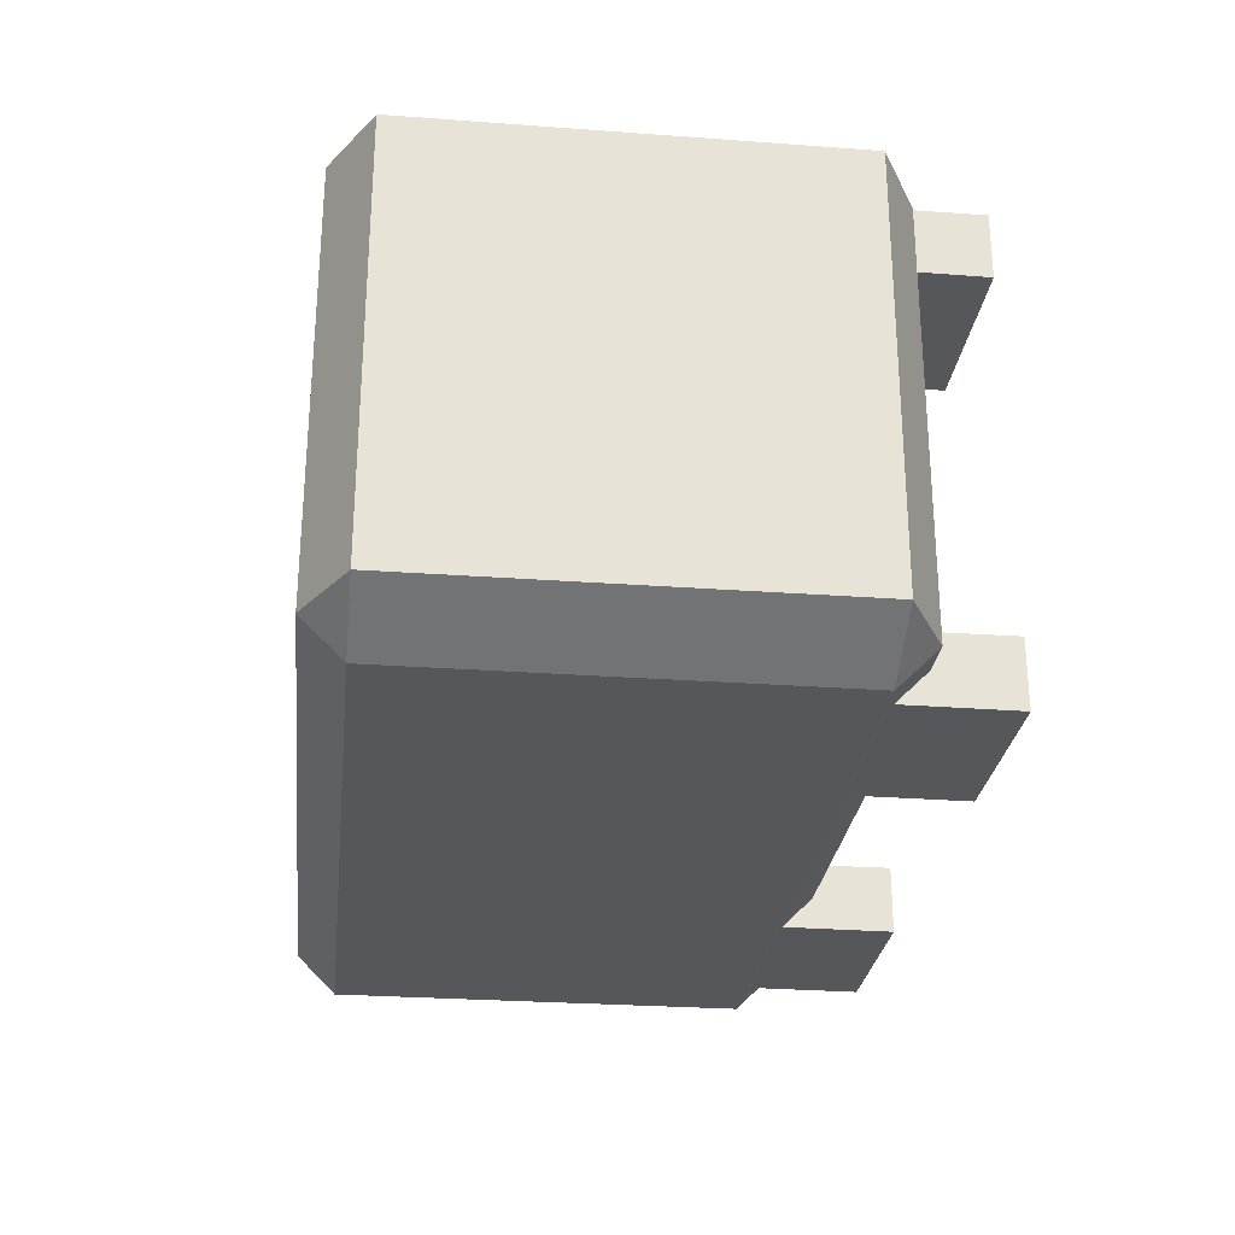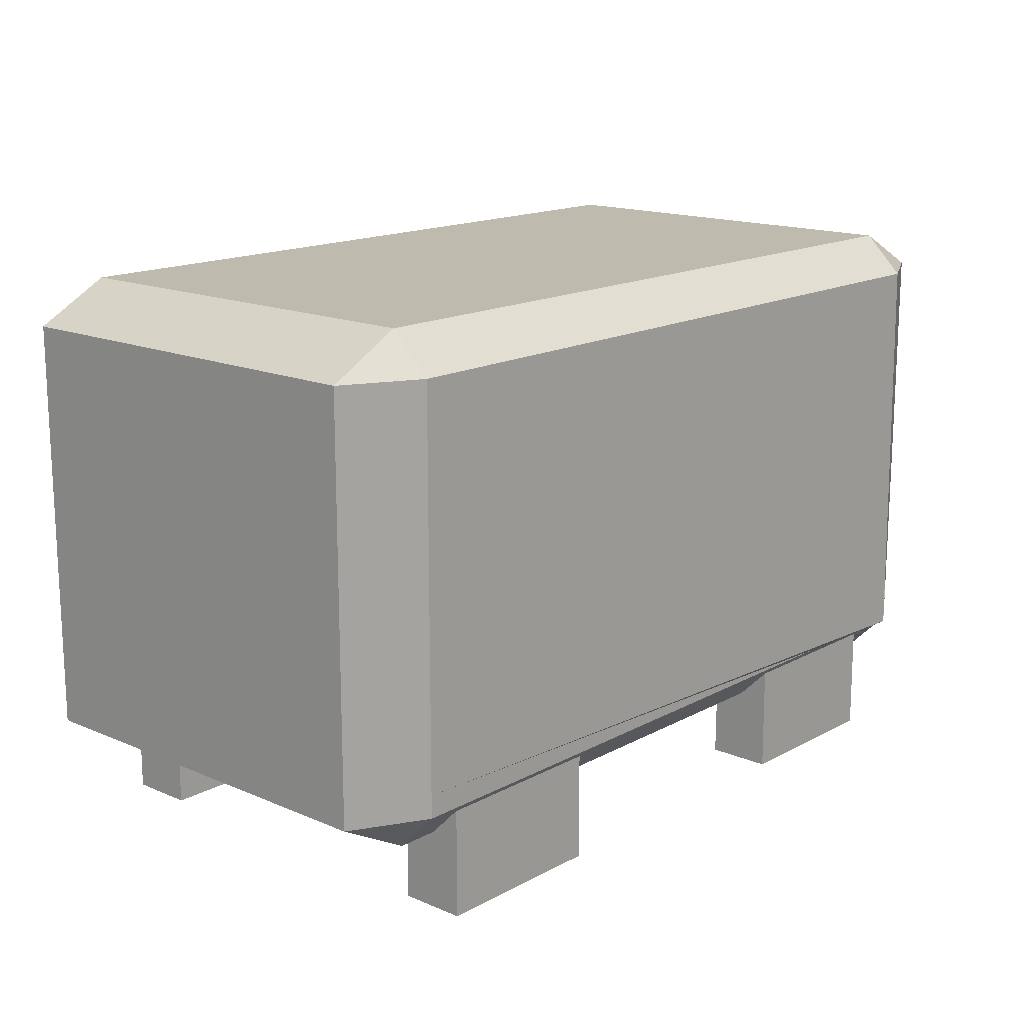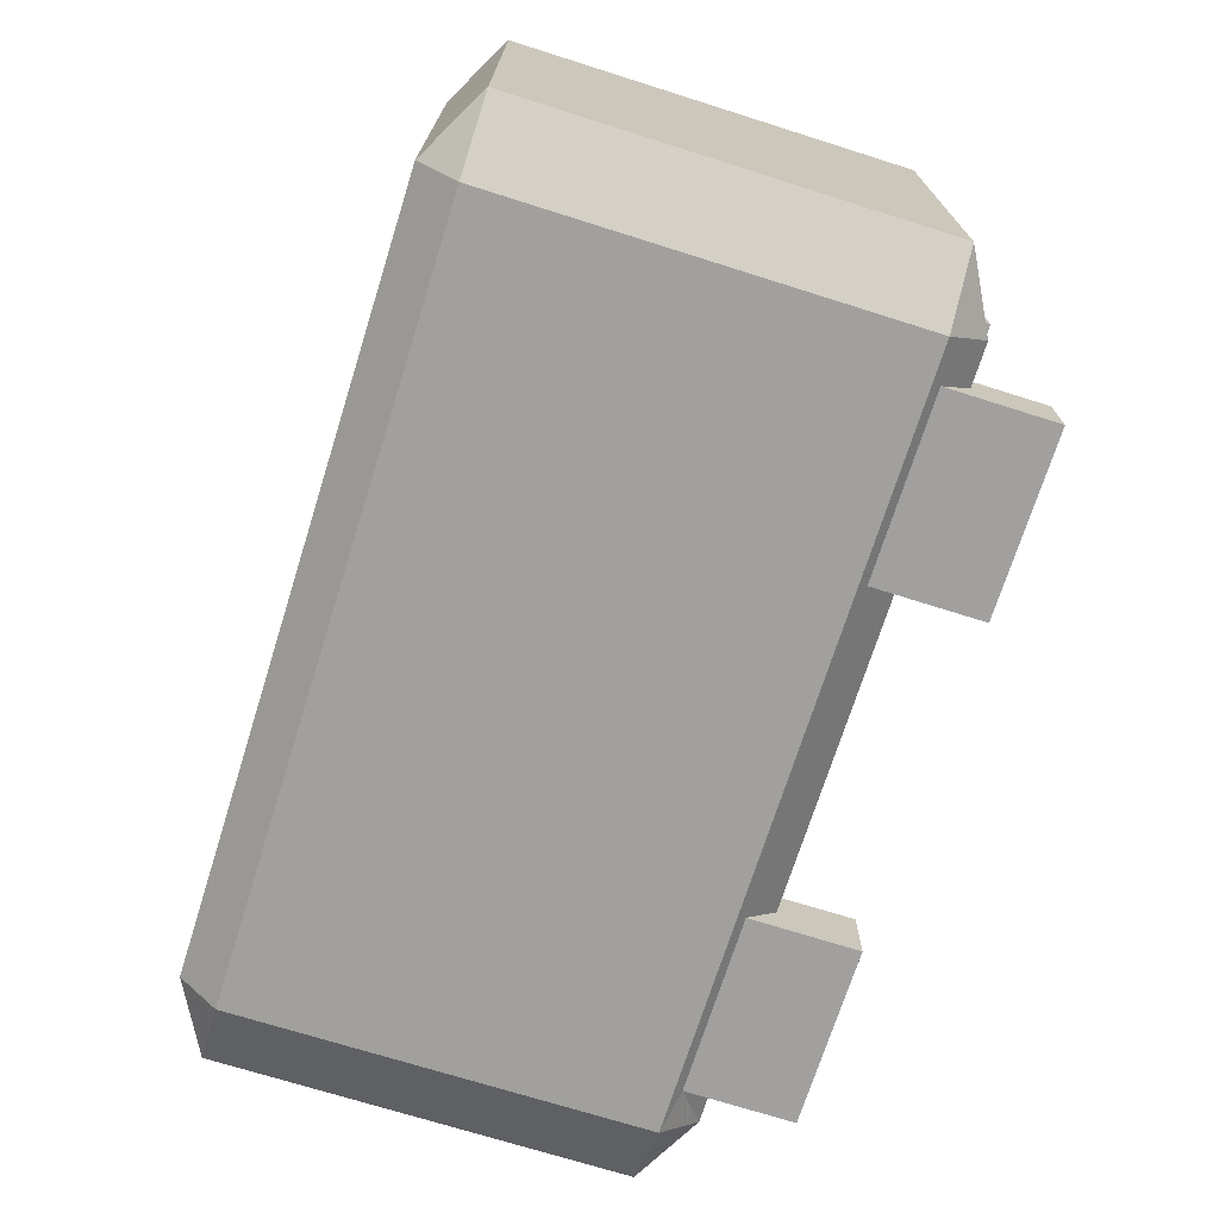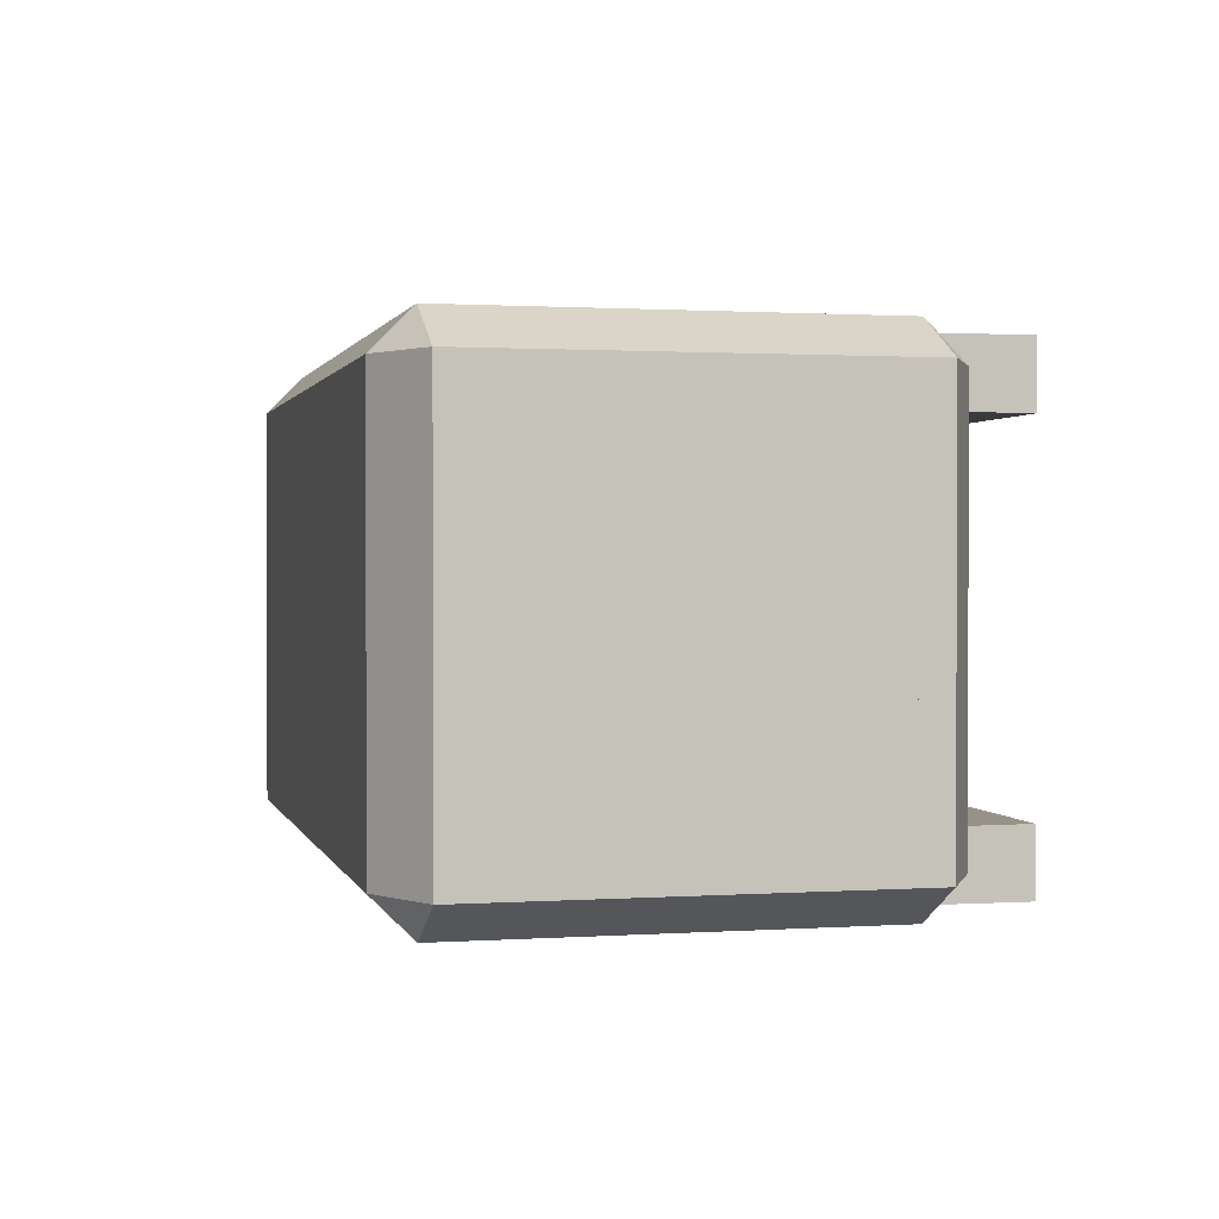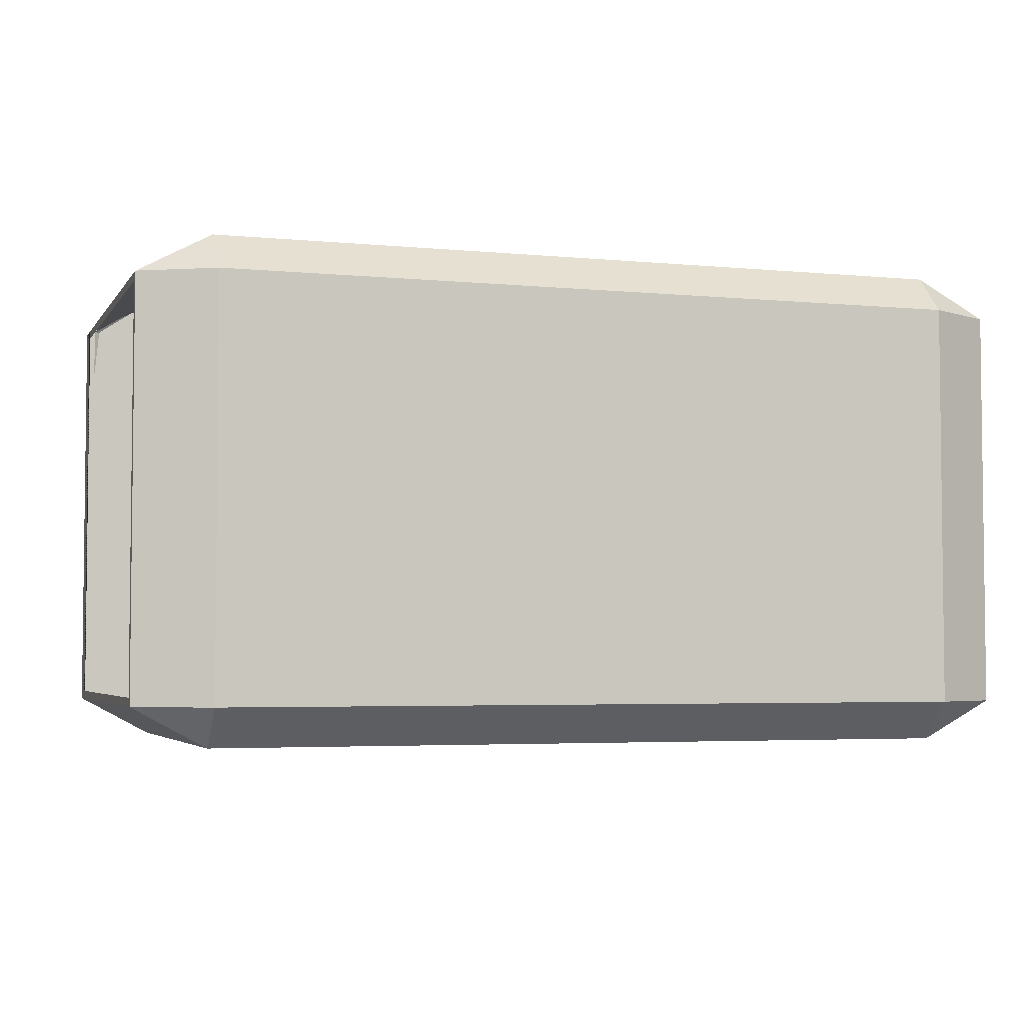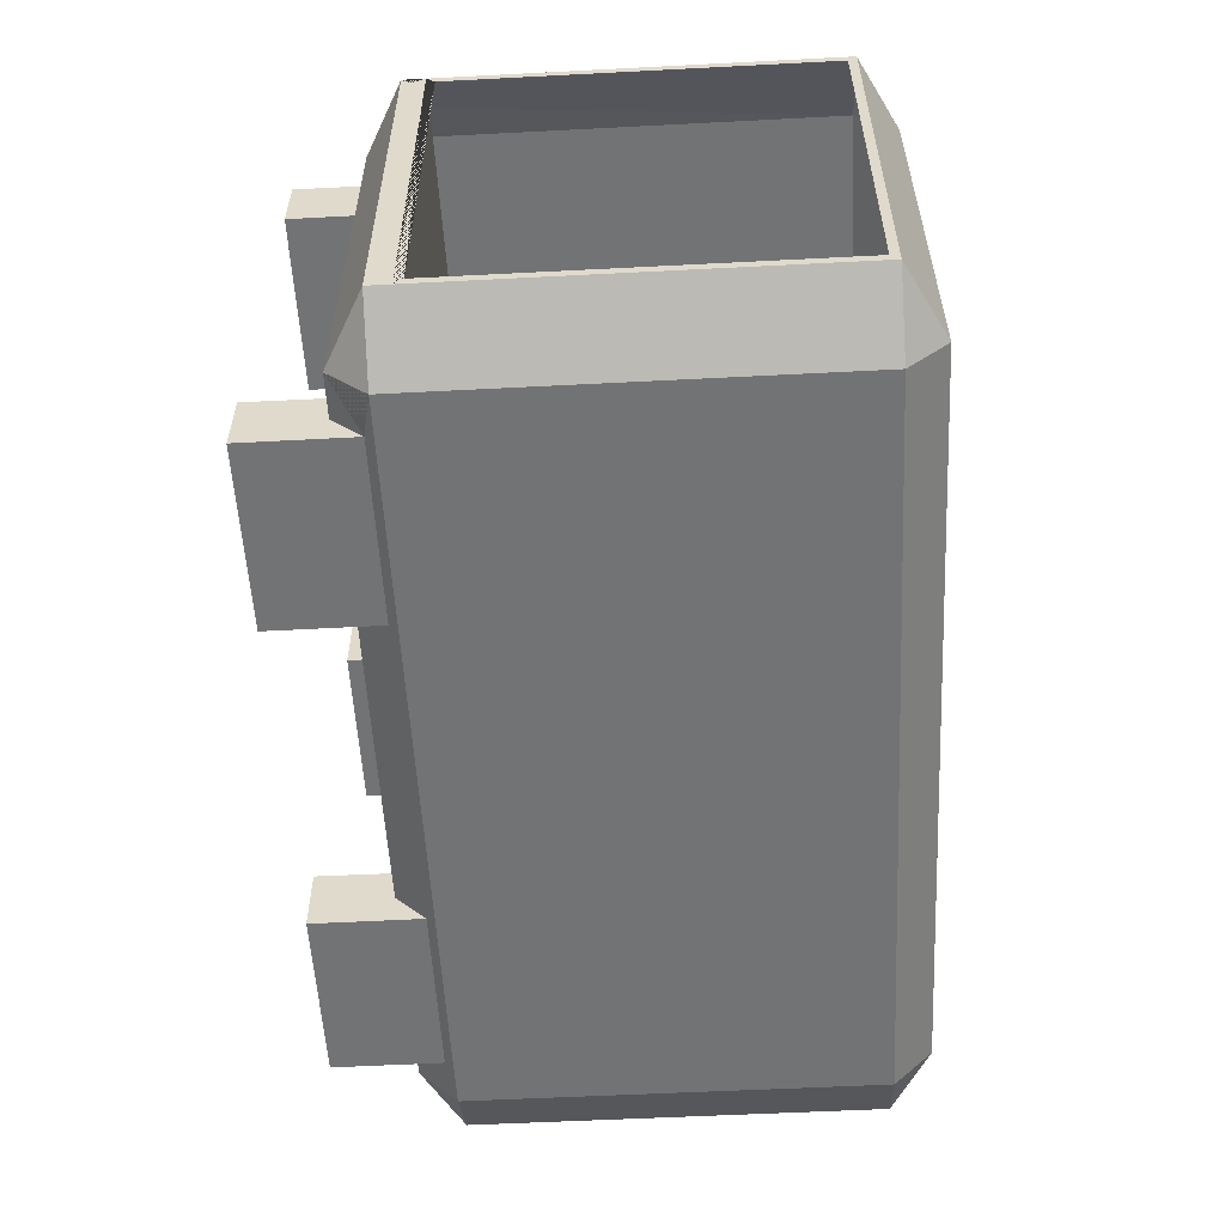
<metadata>
{"format":"obj","ext":"obj","renderer":"f3d","projection":"perspective","resolution":1024,"background":"white","views":[{"elev":-27.3,"azim":-96.5,"up":"+Z"},{"elev":15.7,"azim":-48.2,"up":"+Y"},{"elev":-71.7,"azim":-107.5,"up":"+Z"},{"elev":1.1,"azim":-103.7,"up":"+Z"},{"elev":-4.0,"azim":162.0,"up":"+Z"},{"elev":-55.7,"azim":93.1,"up":"+Z"}]}
</metadata>
<code>
o Cube
v -4.89 -3.143 2.638
v -4.89 -2.638 3.143
v -5.826 -2.638 2.638
v -4.89 2.638 3.143
v -4.89 3.143 2.638
v -5.826 2.638 2.638
v -4.89 -3.143 -2.638
v -5.826 -2.638 -2.638
v -4.89 -2.638 -3.143
v -4.89 3.143 -2.638
v -4.89 2.638 -3.143
v -5.826 2.638 -2.638
v 4.89 -3.143 2.638
v 5.826 -2.528 2.528
v 4.89 -2.638 3.143
v 4.89 3.143 2.638
v 4.89 2.638 3.143
v 5.826 2.528 2.528
v 4.89 -3.143 -2.638
v 4.89 -2.638 -3.143
v 5.826 -2.528 -2.528
v 4.89 3.143 -2.638
v 5.826 2.528 -2.528
v 4.89 2.638 -3.143
v 5.826 2.638 -2.638
v 5.826 -2.638 -2.638
v 5.826 -2.638 2.638
v 5.826 2.638 2.638
v 2.051 -3.028 2.202
v 2.051 -2.752 3.028
v 4.349 -2.752 3.028
v 4.349 -3.028 2.202
v 2.051 -4.139 2.197
v 2.051 -4.139 3.034
v 4.349 -4.139 3.034
v 4.349 -4.139 2.197
v 4.89 -3.143 2.638
v 4.89 -2.638 3.143
v 5.826 -2.638 2.638
v 4.89 2.638 3.143
v 4.89 3.143 2.638
v 5.826 2.638 2.638
v 4.89 -3.143 -2.638
v 5.826 -2.638 -2.638
v 4.89 -2.638 -3.143
v 4.89 3.143 -2.638
v 4.89 2.638 -3.143
v 5.826 2.638 -2.638
v -4.89 -3.143 2.638
v -5.826 -2.528 2.528
v -4.89 -2.638 3.143
v -4.89 3.143 2.638
v -4.89 2.638 3.143
v -5.826 2.528 2.528
v -4.89 -3.143 -2.638
v -4.89 -2.638 -3.143
v -5.826 -2.528 -2.528
v -4.89 3.143 -2.638
v -5.826 2.528 -2.528
v -4.89 2.638 -3.143
v -5.826 2.638 -2.638
v -5.826 -2.638 -2.638
v -5.826 -2.638 2.638
v -5.826 2.638 2.638
v -2.051 -3.028 2.202
v -2.051 -2.752 3.028
v -4.349 -2.752 3.028
v -4.349 -3.028 2.202
v -2.051 -4.139 2.197
v -2.051 -4.139 3.034
v -4.349 -4.139 3.034
v -4.349 -4.139 2.197
v -4.89 -3.143 -2.638
v -4.89 -2.638 -3.143
v -5.826 -2.638 -2.638
v -4.89 2.638 -3.143
v -4.89 3.143 -2.638
v -5.826 2.638 -2.638
v -4.89 -3.143 2.638
v -5.826 -2.638 2.638
v -4.89 -2.638 3.143
v -4.89 3.143 2.638
v -4.89 2.638 3.143
v -5.826 2.638 2.638
v 4.89 -3.143 -2.638
v 5.826 -2.235 -2.528
v 4.89 -2.638 -3.143
v 4.89 3.143 -2.638
v 4.89 2.638 -3.143
v 5.826 2.528 -2.528
v 4.89 -3.143 2.638
v 4.89 -2.638 3.143
v 5.826 -2.235 2.528
v 4.89 3.143 2.638
v 5.826 2.528 2.528
v 4.89 2.638 3.143
v 5.826 2.638 2.638
v 5.826 -2.345 2.638
v 5.826 -2.345 -2.638
v 5.826 2.638 -2.638
v 2.051 -3.028 -2.202
v 2.051 -2.752 -3.028
v 4.349 -2.752 -3.028
v 4.349 -3.028 -2.202
v 2.051 -4.139 -2.197
v 2.051 -4.139 -3.034
v 4.349 -4.139 -3.034
v 4.349 -4.139 -2.197
v 4.89 -3.143 -2.638
v 4.89 -2.345 -3.143
v 5.826 -2.638 -2.638
v 4.89 2.638 -3.143
v 4.89 3.143 -2.638
v 5.826 2.638 -2.638
v 4.997 -2.899 2.565
v 5.744 -2.301 2.639
v 4.864 -2.633 3.215
v 4.89 3.143 2.638
v 4.89 2.638 3.143
v 5.826 2.638 2.638
v -4.89 -3.143 -2.638
v -5.826 -2.235 -2.528
v -4.89 -2.345 -3.143
v -4.89 3.143 -2.638
v -4.89 2.638 -3.143
v -5.826 2.528 -2.528
v -4.89 -2.85 2.638
v -4.89 -2.345 3.143
v -5.826 -2.235 2.528
v -4.89 3.143 2.638
v -5.826 2.528 2.528
v -4.89 2.638 3.143
v -5.826 2.638 2.638
v -5.826 -2.345 2.638
v -5.826 -2.345 -2.638
v -5.826 2.638 -2.638
v -2.051 -3.028 -2.202
v -2.051 -2.46 -3.028
v -4.349 -2.46 -3.028
v -4.349 -3.028 -2.202
v -2.051 -4.139 -2.197
v -2.051 -4.139 -3.034
v -4.349 -4.139 -3.034
v -4.349 -4.139 -2.197
v 4.89 3.143 -2.638
v 4.89 3.143 2.638
v -4.89 3.143 2.638
v -4.89 3.143 -2.638
f 15 17 4 2
f 22 10 5 16
f 3 6 12 8
f 9 11 24 20
f 1 2 3
f 4 5 6
f 7 8 9
f 10 11 12
f 13 27 15
f 16 17 28
f 19 20 26
f 22 25 24
f 7 1 3 8
f 2 4 6 3
f 5 10 12 6
f 11 9 8 12
f 19 7 9 20
f 10 22 24 11
f 25 26 20 24
f 13 19 26 27
f 22 16 28 25
f 17 15 27 28
f 1 13 32 29
f 16 5 4 17
f 7 19 13 1
f 23 21 26 25
f 21 14 27 26
f 18 23 25 28
f 14 18 28 27
f 31 30 34 35
f 2 1 29 30
f 13 15 31 32
f 15 2 30 31
f 33 36 35 34
f 32 31 35 36
f 29 32 36 33
f 30 29 33 34
f 32 29 30 31
f 51 38 40 53
f 58 52 41 46
f 45 56 60 47
f 37 39 38
f 40 42 41
f 43 45 44
f 46 48 47
f 49 51 63
f 52 64 53
f 55 62 56
f 58 60 61
f 43 44 39 37
f 38 39 42 40
f 41 42 48 46
f 47 48 44 45
f 55 56 45 43
f 46 47 60 58
f 61 60 56 62
f 49 63 62 55
f 58 61 64 52
f 53 64 63 51
f 37 65 68 49
f 52 53 40 41
f 43 37 49 55
f 59 61 62 57
f 57 62 63 50
f 54 64 61 59
f 50 63 64 54
f 67 71 70 66
f 38 66 65 37
f 49 68 67 51
f 51 67 66 38
f 69 70 71 72
f 68 72 71 67
f 65 69 72 68
f 66 70 69 65
f 68 67 66 65
f 87 74 76 89
f 94 88 77 82
f 75 80 84 78
f 81 92 96 83
f 73 75 74
f 76 78 77
f 79 81 80
f 82 84 83
f 85 87 99
f 88 100 89
f 91 98 92
f 94 96 97
f 79 80 75 73
f 74 75 78 76
f 77 78 84 82
f 83 84 80 81
f 91 92 81 79
f 82 83 96 94
f 97 96 92 98
f 27 26 21 99 86 93 98 14
f 94 97 100 88
f 89 100 99 87
f 73 101 104 85
f 88 89 76 77
f 79 73 85 91
f 95 97 98 93
f 93 98 99 86
f 90 100 97 95
f 86 99 100 90
f 103 107 106 102
f 74 102 101 73
f 85 104 103 87
f 87 103 102 74
f 105 106 107 108
f 104 108 107 103
f 101 105 108 104
f 102 106 105 101
f 104 103 102 101
f 123 125 112 110
f 118 113 145 146
f 117 119 132 128
f 109 110 111
f 112 113 114
f 115 116 117
f 118 119 120
f 121 135 123
f 124 125 136
f 127 128 134
f 130 133 132
f 115 109 111 116
f 110 112 114 111
f 113 118 120 114
f 119 117 116 120
f 127 115 117 128
f 118 130 132 119
f 133 134 128 132
f 121 127 134 135
f 130 124 136 133
f 125 123 135 136
f 109 121 140 137
f 124 113 112 125
f 115 127 121 109
f 131 129 134 133
f 129 122 135 134
f 126 131 133 136
f 122 126 136 135
f 139 138 142 143
f 110 109 137 138
f 121 123 139 140
f 123 110 138 139
f 141 144 143 142
f 140 139 143 144
f 137 140 144 141
f 138 137 141 142
f 140 137 138 139
f 98 93 86 99 110 138 139 123 135 122 129 134 127 128 117 115
f 147 146 145 148
f 113 124 148 145
f 124 130 147 148
f 130 118 146 147

</code>
